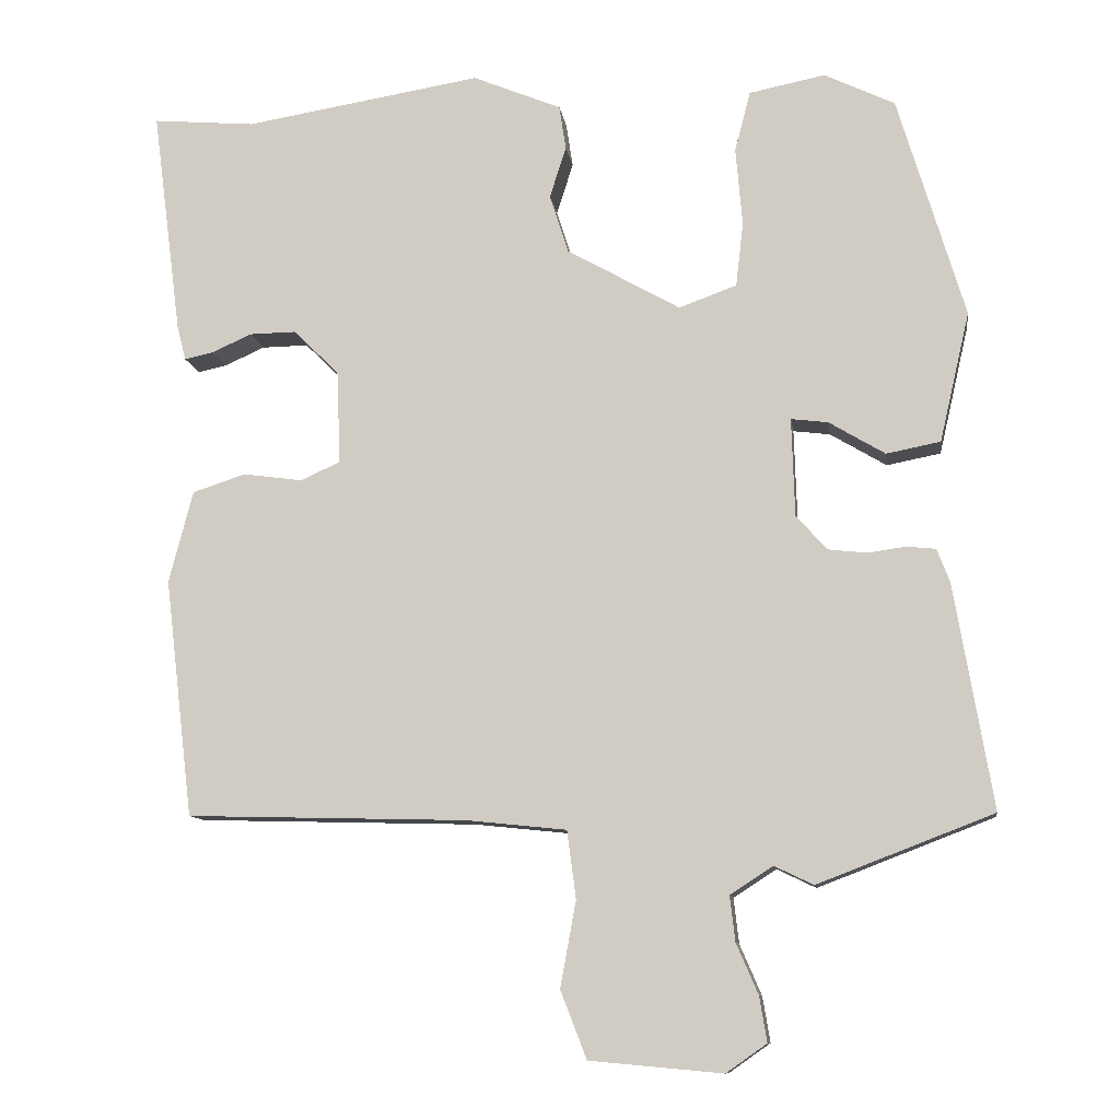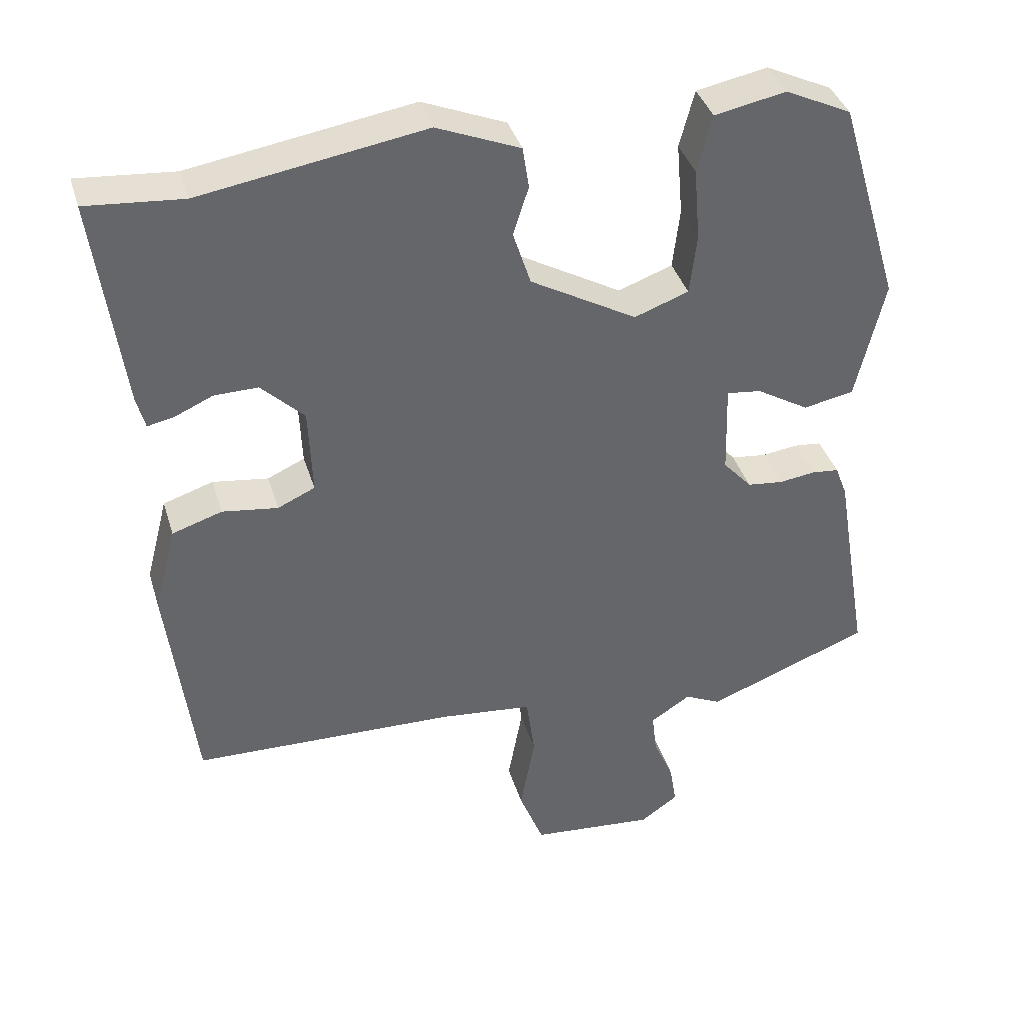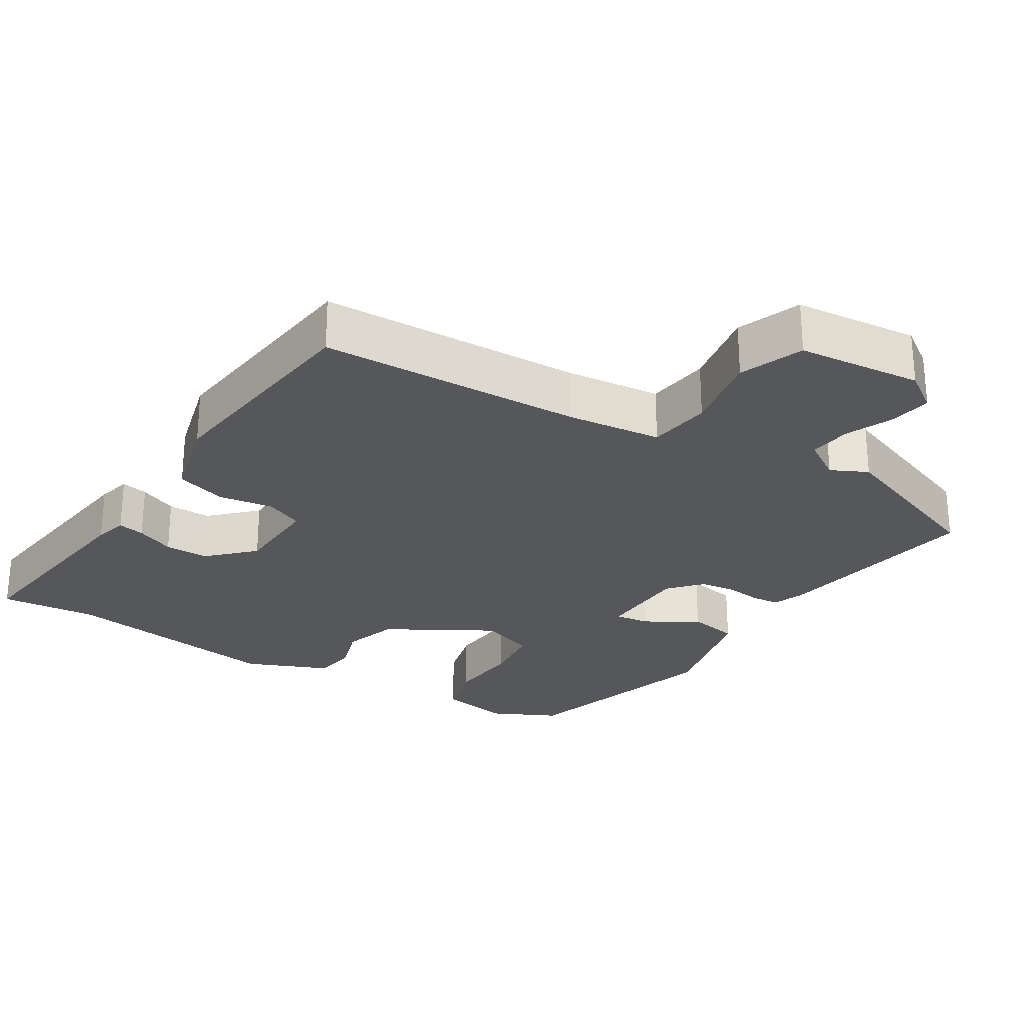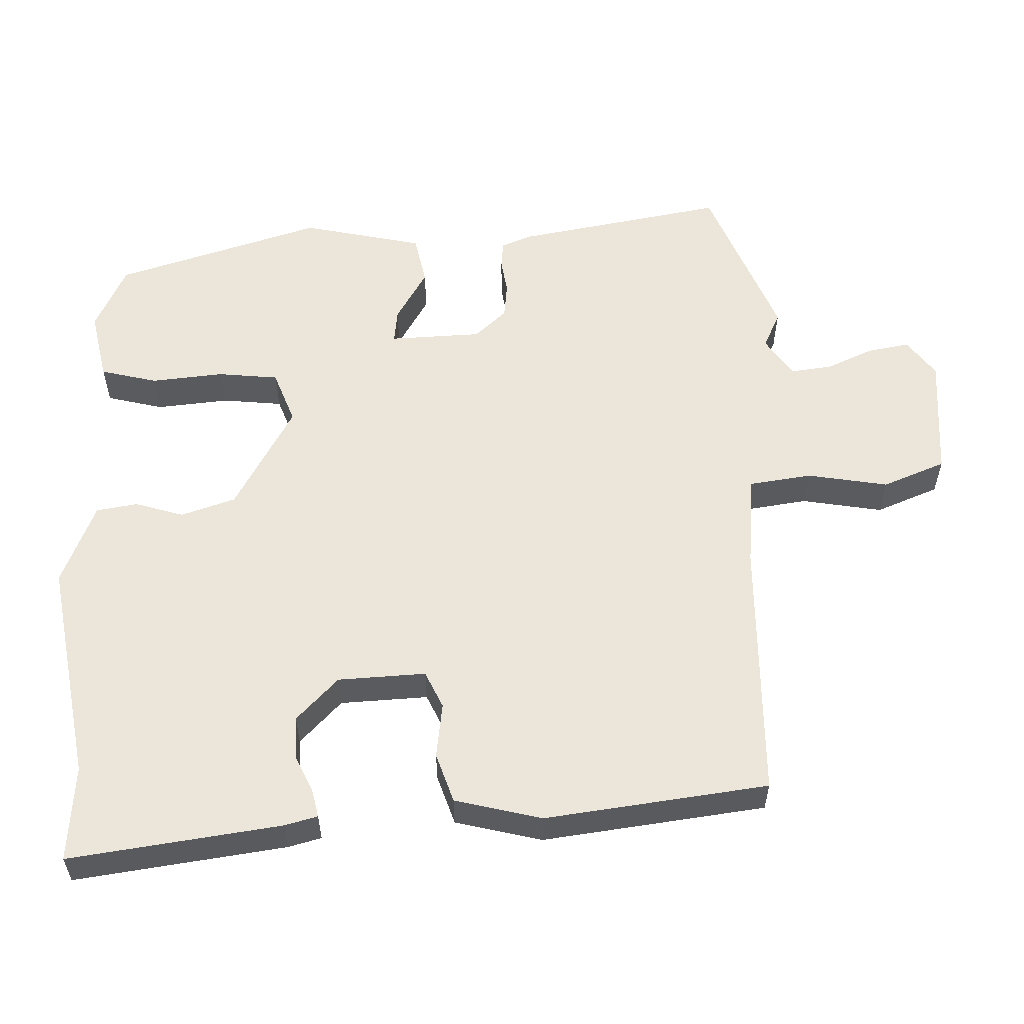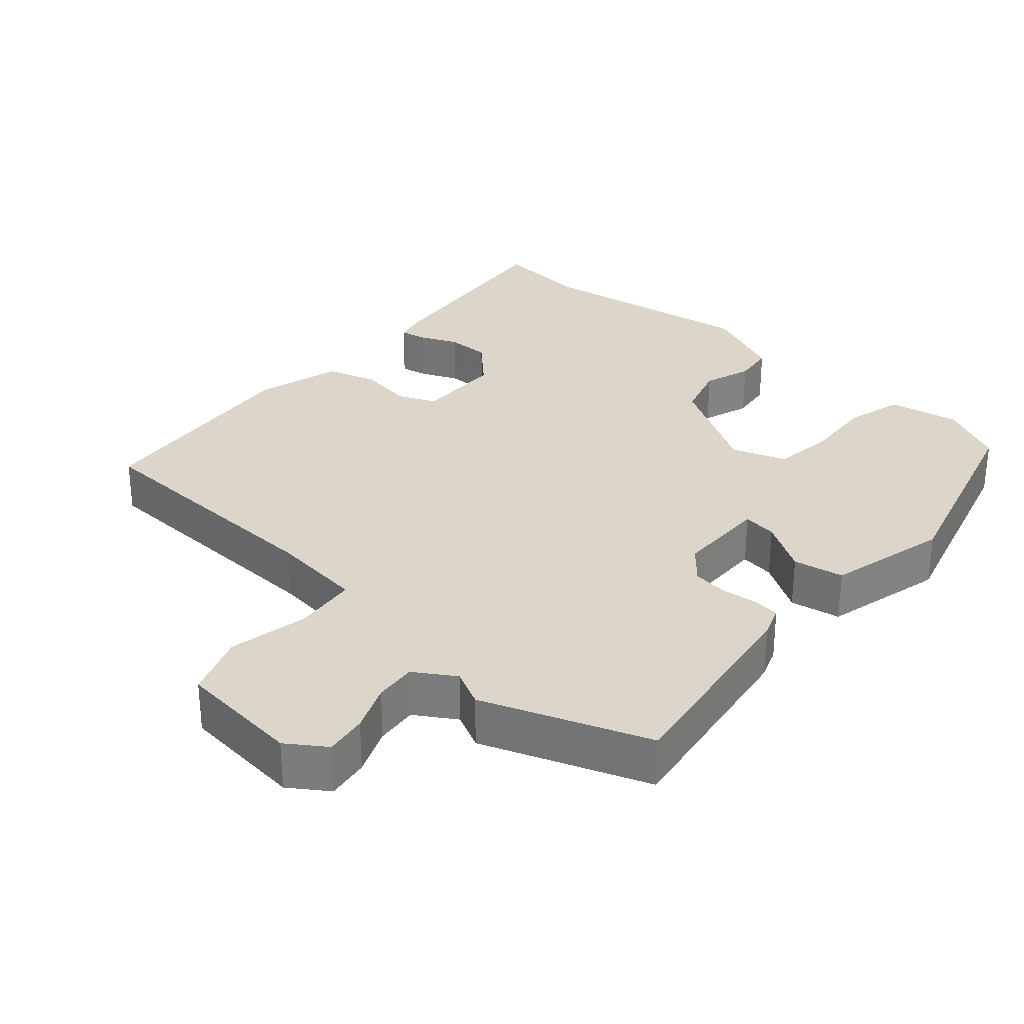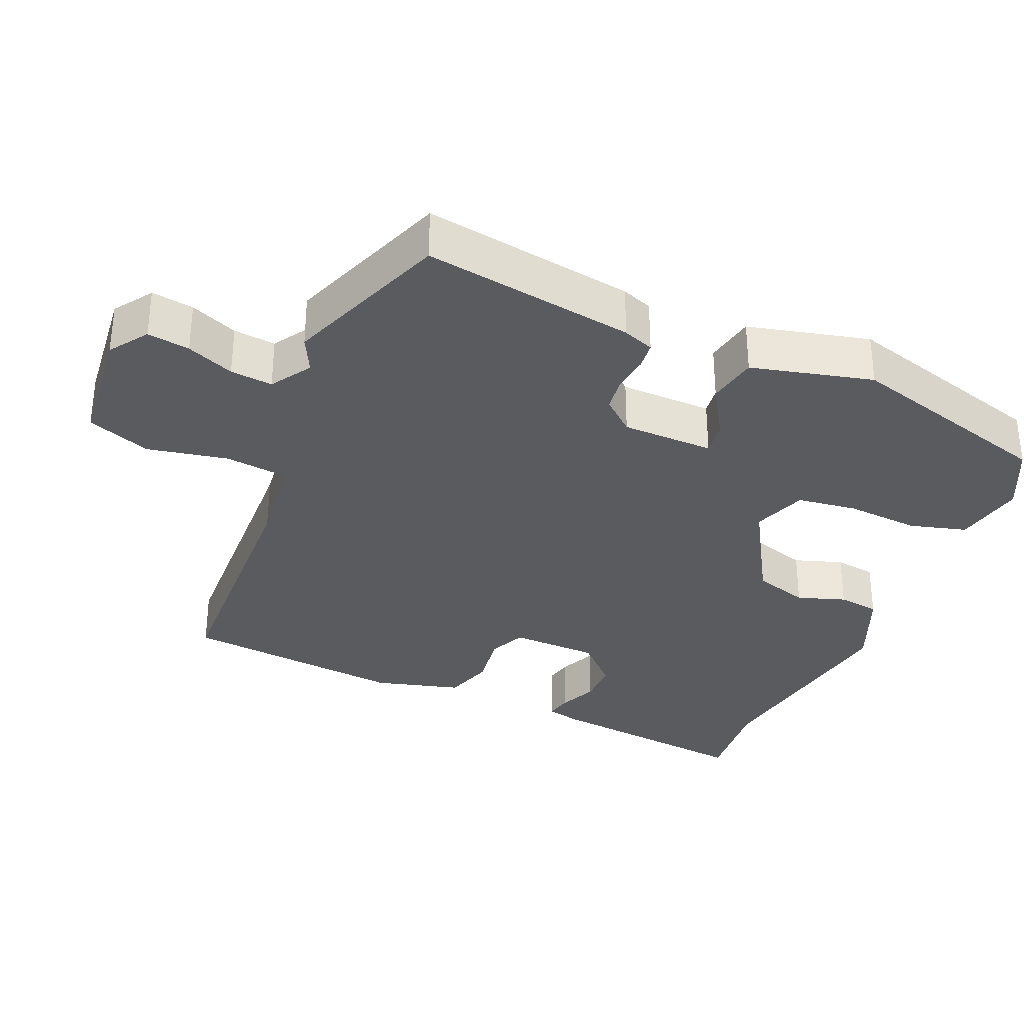
<metadata>
{"format":"obj","ext":"obj","renderer":"f3d","projection":"perspective","resolution":1024,"background":"white","views":[{"elev":-10.5,"azim":-172.0,"up":"+Z"},{"elev":38.6,"azim":163.7,"up":"+Z"},{"elev":-26.6,"azim":148.4,"up":"+Y"},{"elev":56.6,"azim":87.8,"up":"+Y"},{"elev":30.1,"azim":-137.7,"up":"+Y"},{"elev":-32.7,"azim":-112.4,"up":"+Y"}]}
</metadata>
<code>
v 0.443 0.07 0.495
v 0.58 0.07 0.507
v 0.541 0.07 0.206
v 0.529 0.07 0.159
v 0.491 0.07 0.167
v 0.437 0.07 0.191
v 0.375 0.07 0.192
v 0.314 0.07 0.132
v 0.309 0.07 0.007
v 0.362 0.07 -0.017
v 0.441 0.07 -0.006
v 0.512 0.07 -0.029
v 0.544 0.07 -0.152
v 0.506 0.07 -0.47
v 0.132 0.07 -0.48
v -0.002 0.07 -0.494
v -0.014 0.07 -0.584
v 0.007 0.07 -0.699
v -0.028 0.07 -0.789
v -0.205 0.07 -0.805
v -0.259 0.07 -0.767
v -0.249 0.07 -0.707
v -0.22 0.07 -0.64
v -0.213 0.07 -0.58
v -0.27 0.07 -0.543
v -0.322 0.07 -0.568
v -0.556 0.07 -0.478
v -0.505 0.07 -0.178
v -0.488 0.07 -0.134
v -0.449 0.07 -0.13
v -0.398 0.07 -0.137
v -0.347 0.07 -0.131
v -0.306 0.07 -0.085
v -0.302 0.07 0.046
v -0.351 0.07 0.04
v -0.426 0.07 -0.005
v -0.498 0.07 0.009
v -0.538 0.07 0.182
v -0.449 0.07 0.479
v -0.355 0.07 0.524
v -0.254 0.07 0.504
v -0.233 0.07 0.423
v -0.242 0.07 0.319
v -0.232 0.07 0.233
v -0.155 0.07 0.205
v -0.004 0.07 0.291
v 0.021 0.07 0.369
v -0.001 0.07 0.438
v 0.008 0.07 0.497
v 0.126 0.07 0.546
v 0.443 0 0.495
v 0.58 0 0.507
v 0.541 0 0.206
v 0.529 0 0.159
v 0.491 0 0.167
v 0.437 0 0.191
v 0.375 0 0.192
v 0.314 0 0.132
v 0.309 0 0.007
v 0.362 0 -0.017
v 0.441 0 -0.006
v 0.512 0 -0.029
v 0.544 0 -0.152
v 0.506 0 -0.47
v 0.132 0 -0.48
v -0.002 0 -0.494
v -0.014 0 -0.584
v 0.007 0 -0.699
v -0.028 0 -0.789
v -0.205 0 -0.805
v -0.259 0 -0.767
v -0.249 0 -0.707
v -0.22 0 -0.64
v -0.213 0 -0.58
v -0.27 0 -0.543
v -0.322 0 -0.568
v -0.556 0 -0.478
v -0.505 0 -0.178
v -0.488 0 -0.134
v -0.449 0 -0.13
v -0.398 0 -0.137
v -0.347 0 -0.131
v -0.306 0 -0.085
v -0.302 0 0.046
v -0.351 0 0.04
v -0.426 0 -0.005
v -0.498 0 0.009
v -0.538 0 0.182
v -0.449 0 0.479
v -0.355 0 0.524
v -0.254 0 0.504
v -0.233 0 0.423
v -0.242 0 0.319
v -0.232 0 0.233
v -0.155 0 0.205
v -0.004 0 0.291
v 0.021 0 0.369
v -0.001 0 0.438
v 0.008 0 0.497
v 0.126 0 0.546
f 49 50 1
f 48 49 1
f 47 48 1
f 1 2 3
f 47 1 3
f 46 47 3
f 45 46 3
f 41 42 43
f 40 41 43
f 39 40 43
f 38 39 43
f 37 38 43
f 36 37 43
f 35 36 43
f 34 35 43 44
f 33 34 44 45
f 29 30 31
f 28 29 31
f 27 28 31
f 26 27 31
f 25 26 31
f 24 25 31 32
f 21 22 23
f 20 21 23
f 19 20 23
f 18 19 23
f 17 18 23
f 16 17 23 24
f 13 14 15
f 12 13 15
f 11 12 15
f 10 11 15
f 9 10 15 16
f 24 32 33
f 16 24 33
f 9 16 33
f 8 9 33
f 4 5 6
f 3 4 6
f 45 3 6 7
f 7 8 33 45
f 51 100 99
f 51 99 98
f 51 98 97
f 53 52 51
f 53 51 97
f 53 97 96
f 53 96 95
f 93 92 91
f 93 91 90
f 93 90 89
f 93 89 88
f 93 88 87
f 93 87 86
f 93 86 85
f 94 93 85 84
f 95 94 84 83
f 81 80 79
f 81 79 78
f 81 78 77
f 81 77 76
f 81 76 75
f 82 81 75 74
f 73 72 71
f 73 71 70
f 73 70 69
f 73 69 68
f 73 68 67
f 74 73 67 66
f 65 64 63
f 65 63 62
f 65 62 61
f 65 61 60
f 66 65 60 59
f 83 82 74
f 83 74 66
f 83 66 59
f 83 59 58
f 56 55 54
f 56 54 53
f 57 56 53 95
f 95 83 58 57
f 1 51 52 2
f 2 52 53 3
f 3 53 54 4
f 4 54 55 5
f 5 55 56 6
f 6 56 57 7
f 7 57 58 8
f 8 58 59 9
f 9 59 60 10
f 10 60 61 11
f 11 61 62 12
f 12 62 63 13
f 13 63 64 14
f 14 64 65 15
f 15 65 66 16
f 16 66 67 17
f 17 67 68 18
f 18 68 69 19
f 19 69 70 20
f 20 70 71 21
f 21 71 72 22
f 22 72 73 23
f 23 73 74 24
f 24 74 75 25
f 25 75 76 26
f 26 76 77 27
f 27 77 78 28
f 28 78 79 29
f 29 79 80 30
f 30 80 81 31
f 31 81 82 32
f 32 82 83 33
f 33 83 84 34
f 34 84 85 35
f 35 85 86 36
f 36 86 87 37
f 37 87 88 38
f 38 88 89 39
f 39 89 90 40
f 40 90 91 41
f 41 91 92 42
f 42 92 93 43
f 43 93 94 44
f 44 94 95 45
f 45 95 96 46
f 46 96 97 47
f 47 97 98 48
f 48 98 99 49
f 49 99 100 50
f 50 100 51 1

</code>
